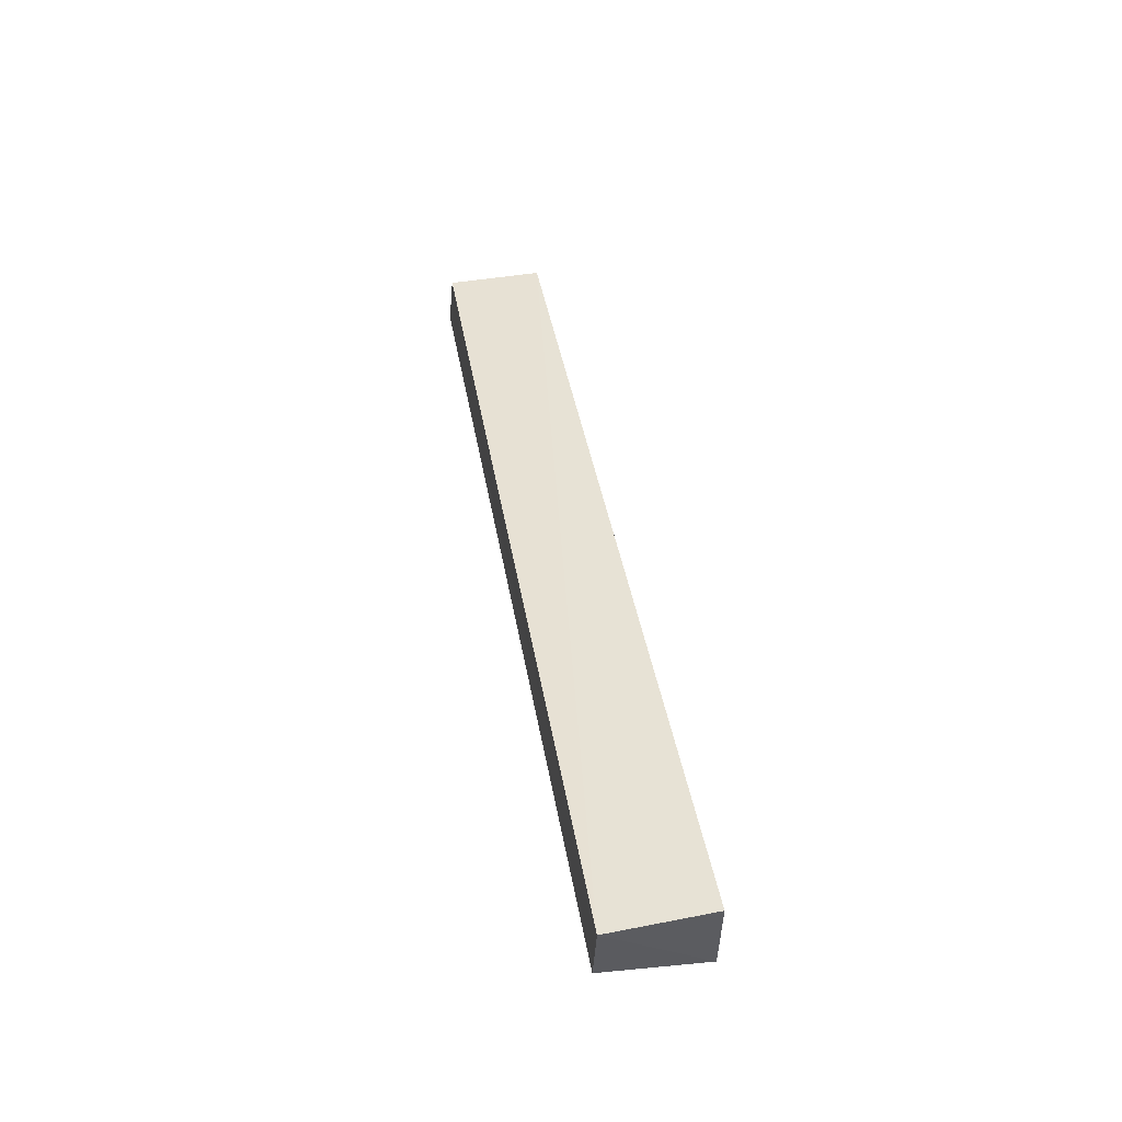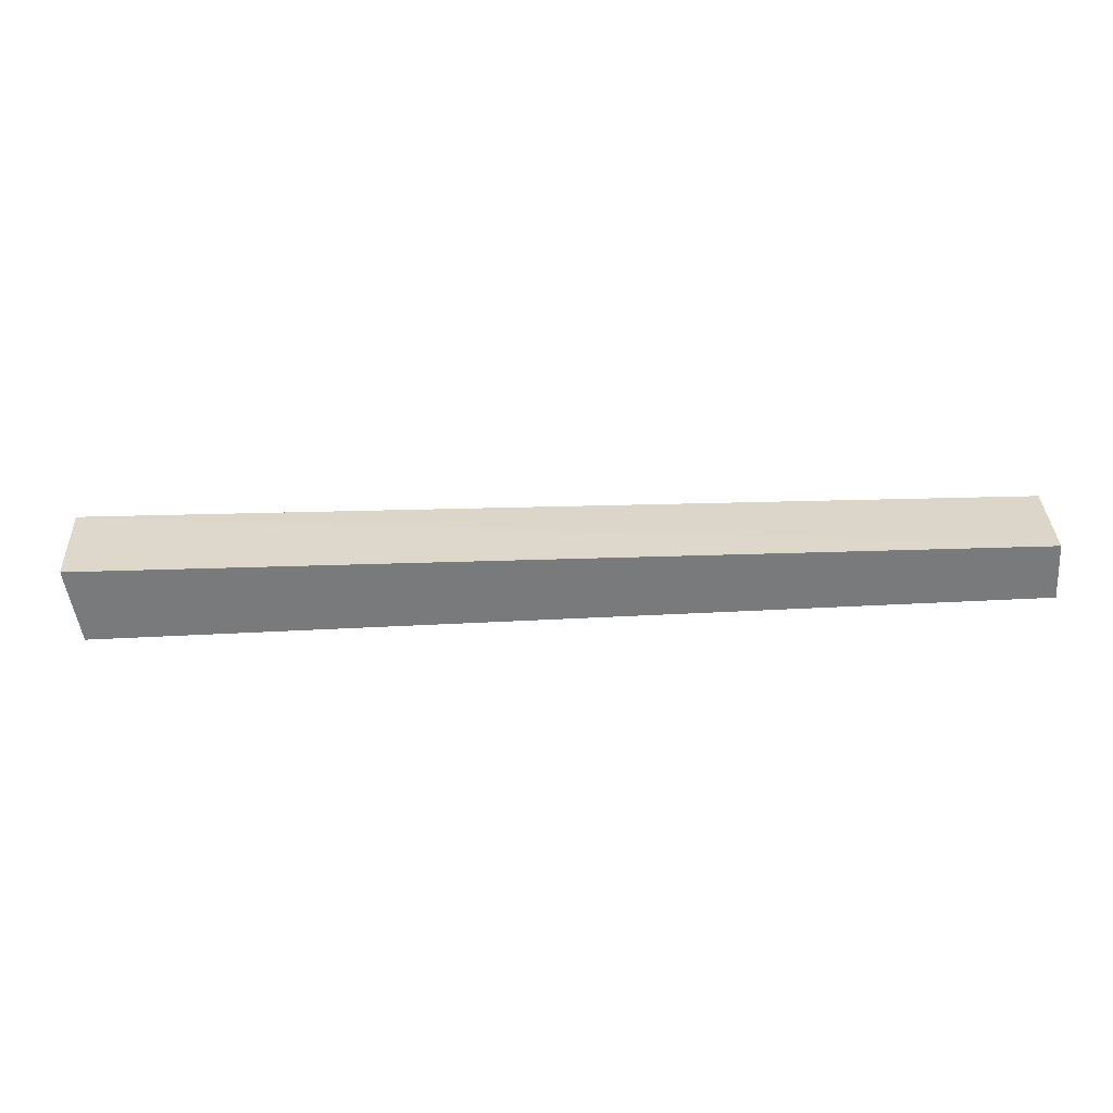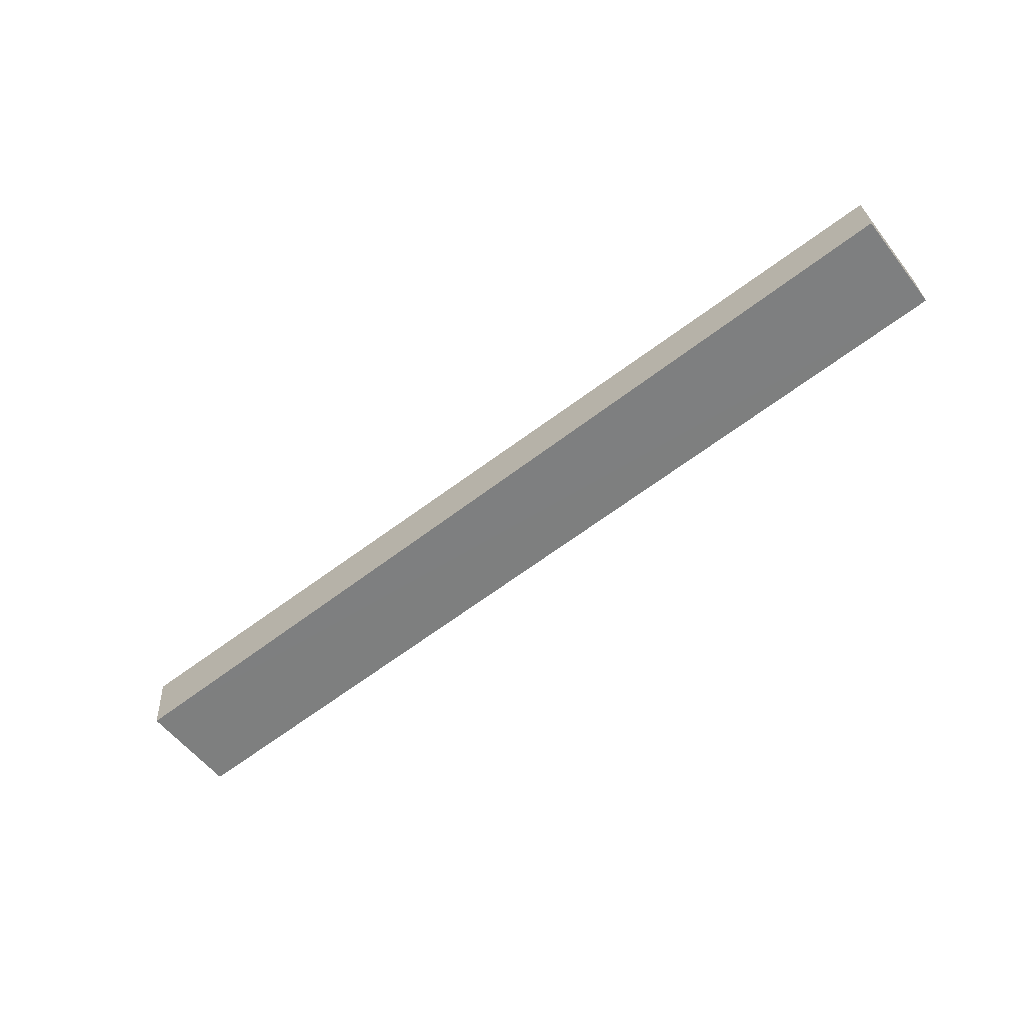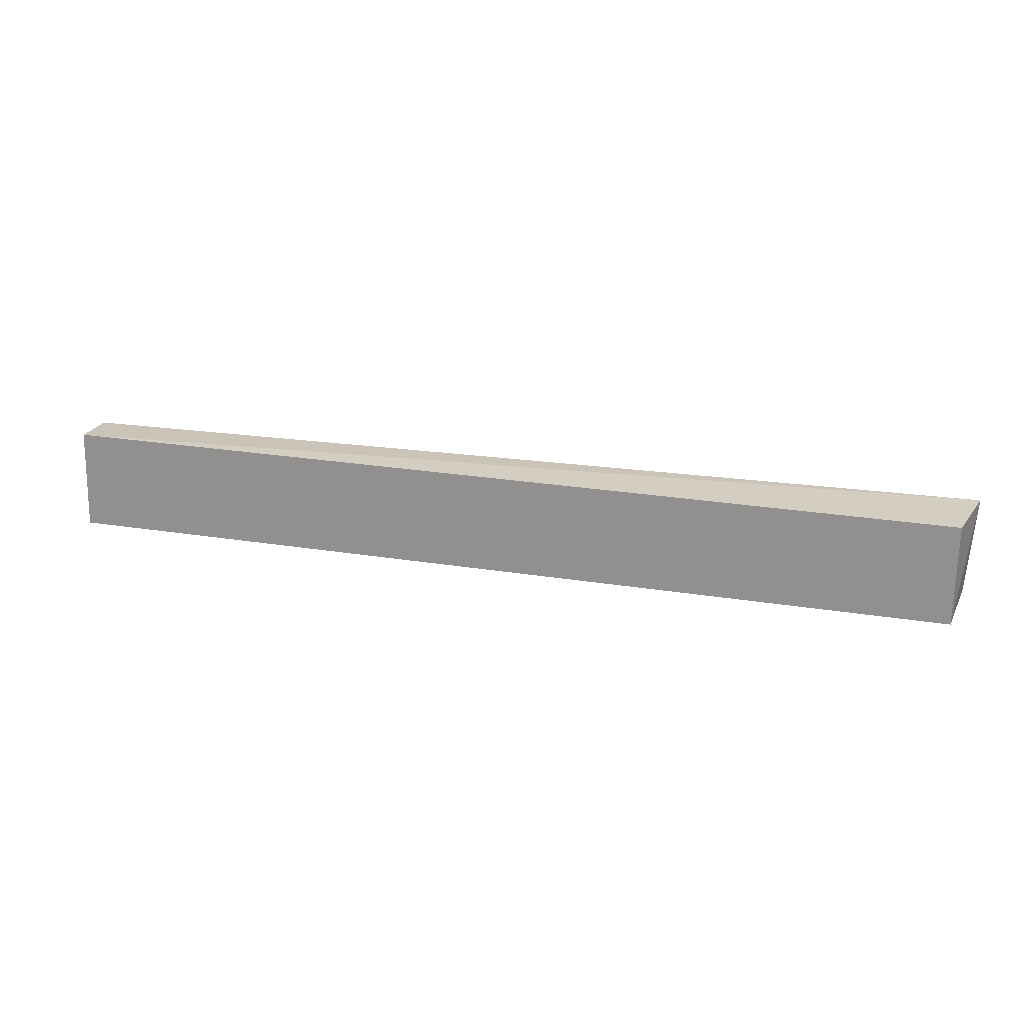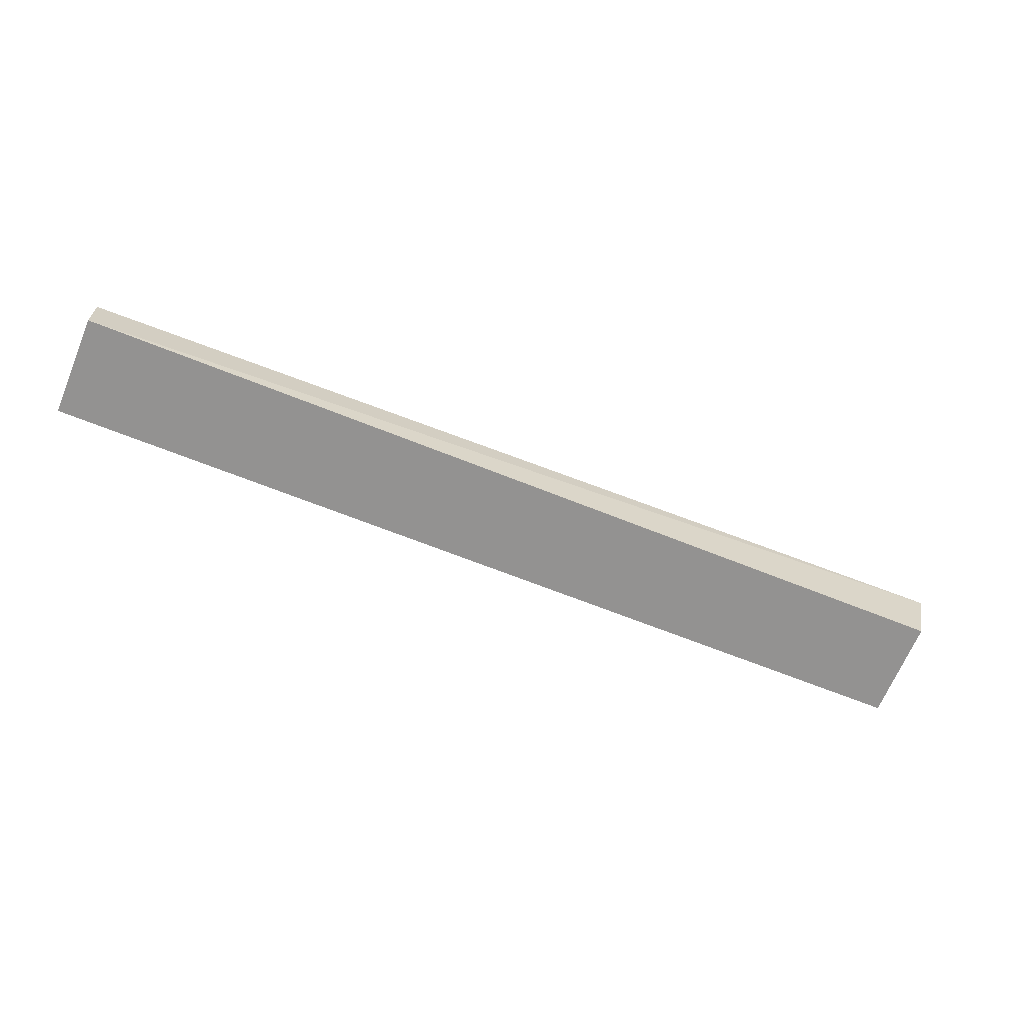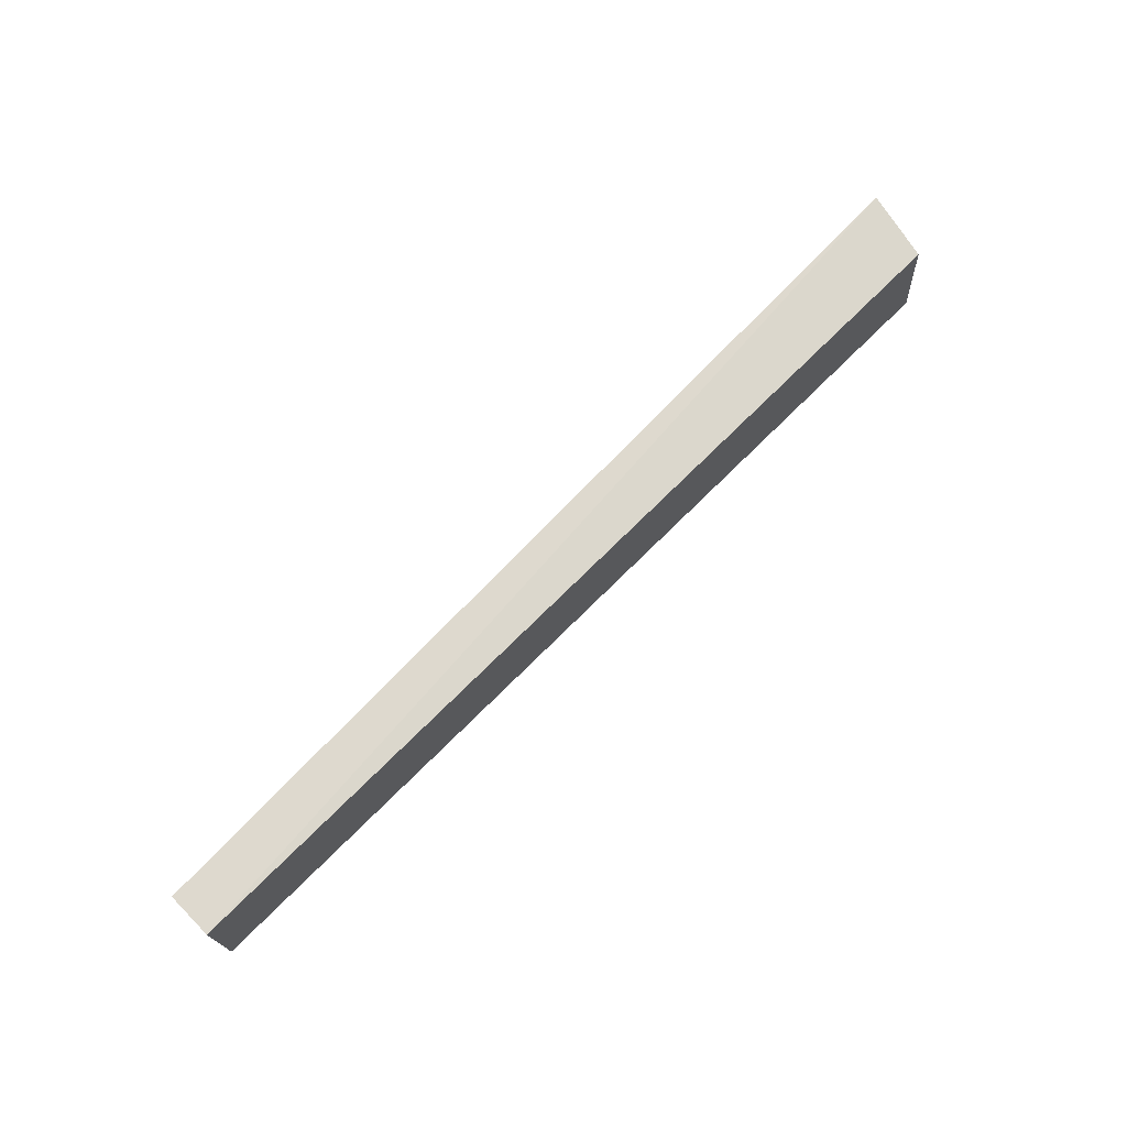
<metadata>
{"format":"obj","ext":"obj","renderer":"f3d","projection":"perspective","resolution":1024,"background":"white","views":[{"elev":41.8,"azim":80.5,"up":"+Y"},{"elev":-58.0,"azim":-177.0,"up":"+Z"},{"elev":-62.6,"azim":-142.2,"up":"+Y"},{"elev":24.9,"azim":14.7,"up":"+Z"},{"elev":-62.6,"azim":-22.6,"up":"+Y"},{"elev":73.3,"azim":-44.8,"up":"+Z"}]}
</metadata>
<code>
v 0.2476 0.5506 0.1299
v 0.2424 0.528 0.1299
v 0.2424 0.5257 0.09715
v -0.0555 0.5442 0.09715
v -0.0555 0.528 0.1299
v 0.2454 0.5506 0.09715
v -0.0555 0.5432 0.1285
v -0.0555 0.5257 0.09715
f 1 2 3
f 5 2 1
f 5 3 2
f 6 1 3
f 6 3 4
f 6 4 1
f 7 5 1
f 7 1 4
f 7 4 5
f 8 5 4
f 8 4 3
f 8 3 5

</code>
